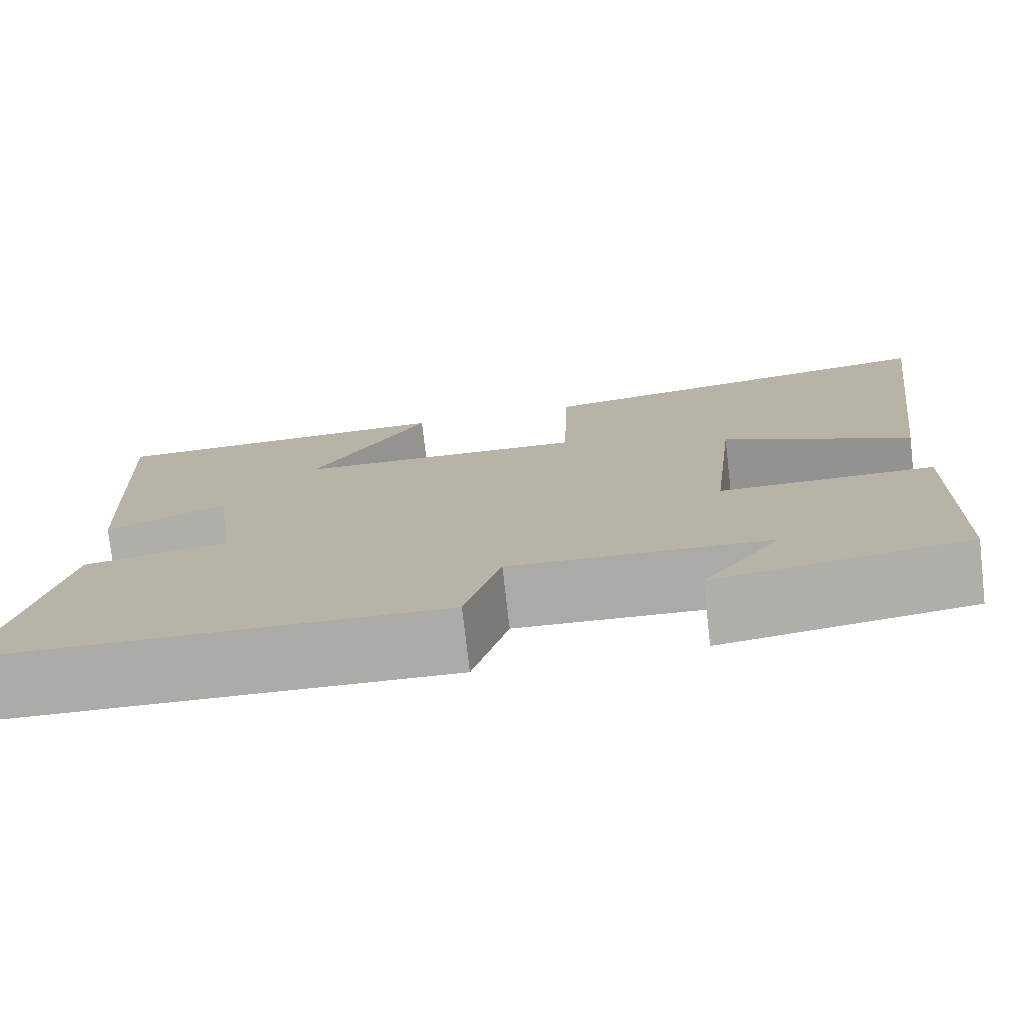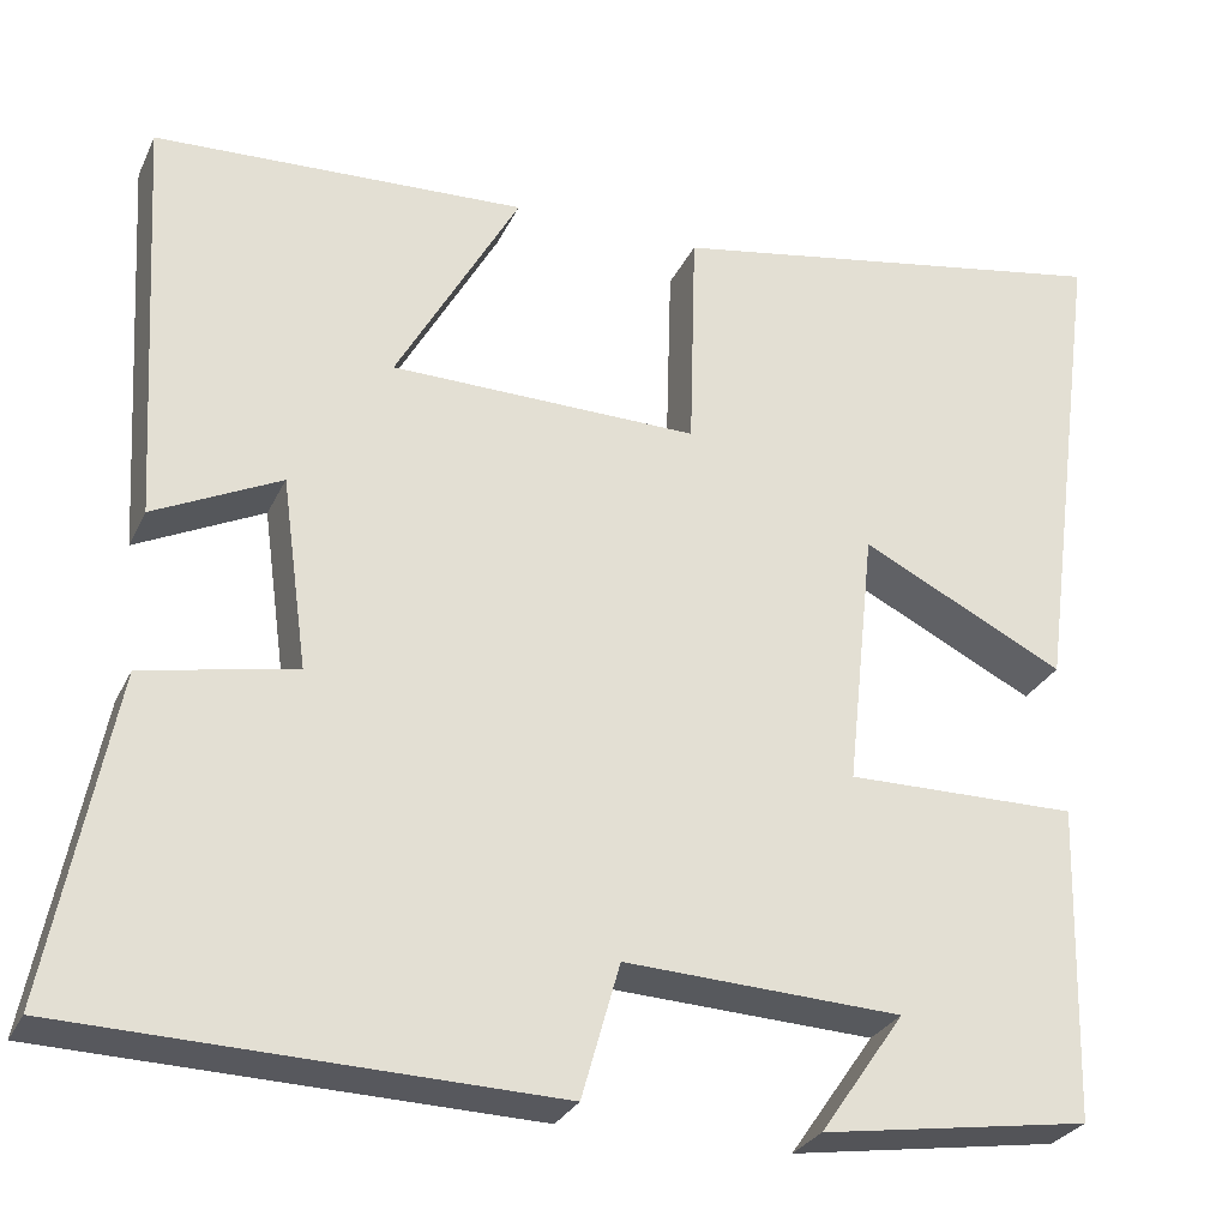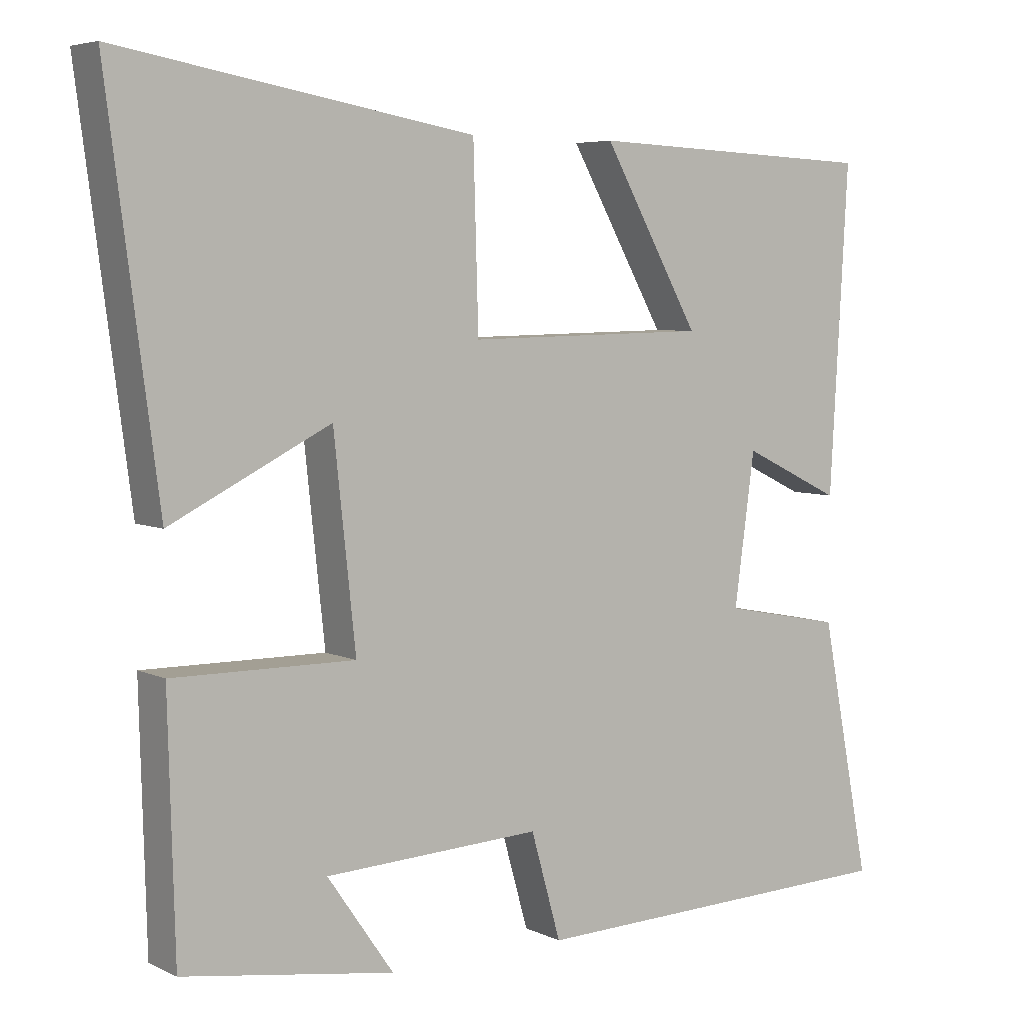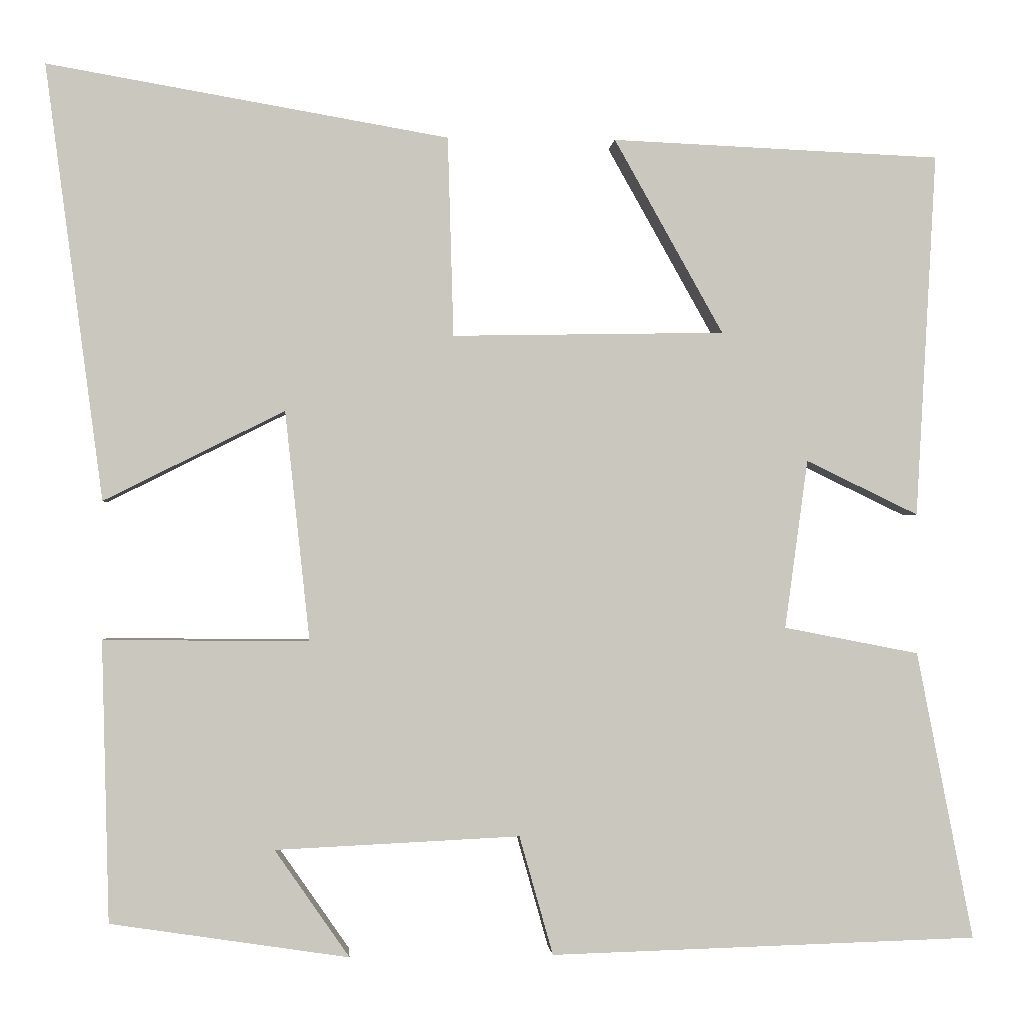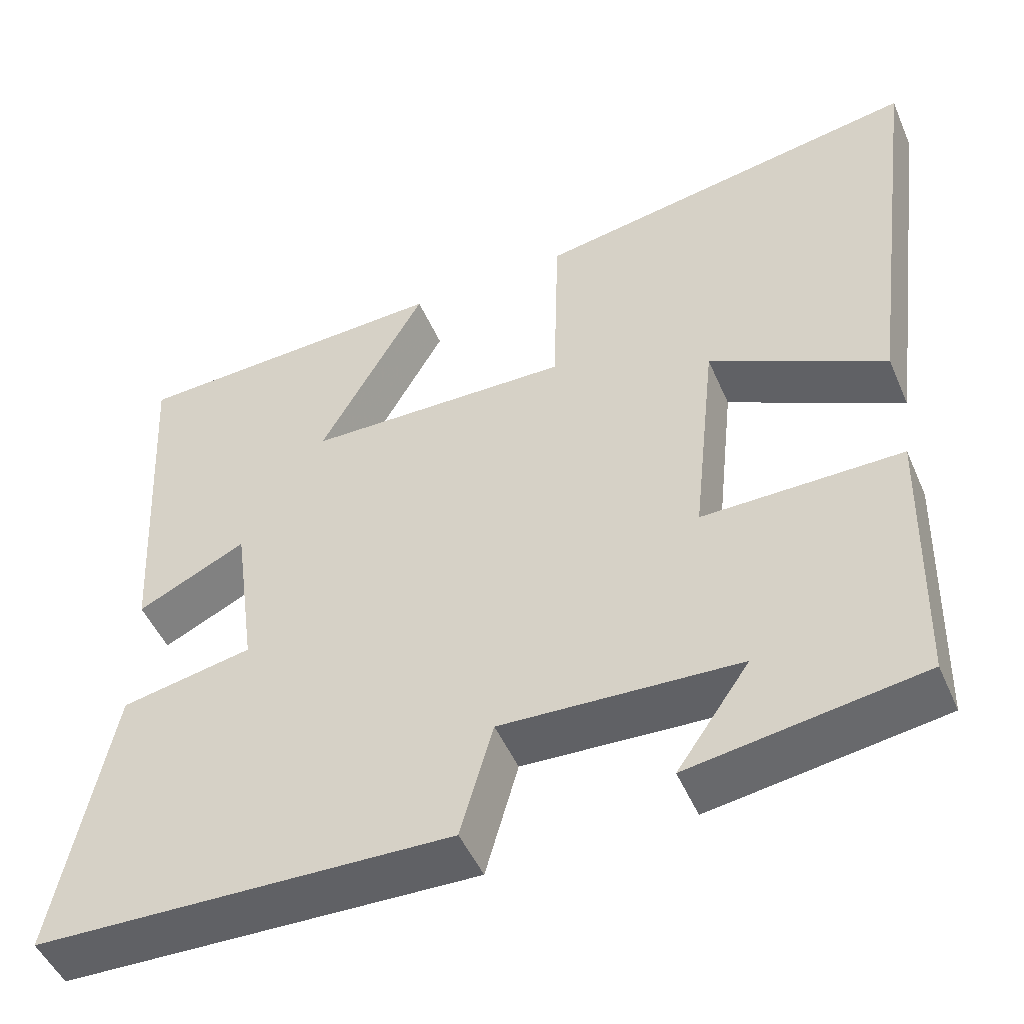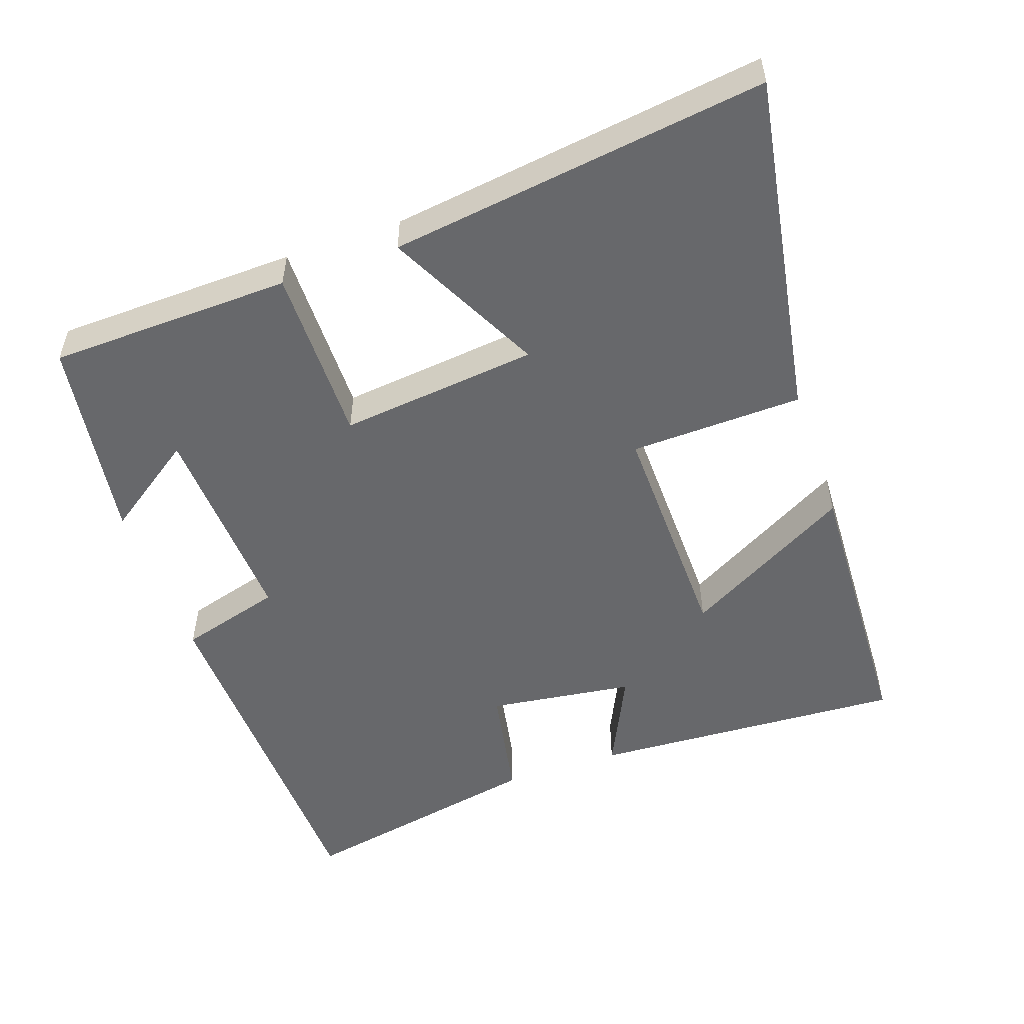
<metadata>
{"format":"obj","ext":"obj","renderer":"f3d","projection":"perspective","resolution":1024,"background":"white","views":[{"elev":-76.6,"azim":-173.5,"up":"+Z"},{"elev":-28.2,"azim":158.7,"up":"+Z"},{"elev":5.5,"azim":-35.5,"up":"+Z"},{"elev":-1.0,"azim":-4.3,"up":"+Z"},{"elev":-49.0,"azim":-157.1,"up":"+Z"},{"elev":-52.4,"azim":-70.7,"up":"+Y"}]}
</metadata>
<code>
v -0.57 0.07 0.584
v -0.082 0.07 0.5
v -0.075 0.07 0.257
v 0.257 0.07 0.263
v 0.124 0.07 0.5
v 0.525 0.07 0.483
v 0.5 0.07 0.039
v 0.363 0.07 0.105
v 0.335 0.07 -0.101
v 0.5 0.07 -0.133
v 0.569 0.07 -0.485
v 0.047 0.07 -0.5
v 0.006 0.07 -0.355
v -0.292 0.07 -0.369
v -0.201 0.07 -0.5
v -0.491 0.07 -0.456
v -0.5 0.07 -0.114
v -0.25 0.07 -0.116
v -0.28 0.07 0.164
v -0.5 0.07 0.054
v -0.57 0 0.584
v -0.082 0 0.5
v -0.075 0 0.257
v 0.257 0 0.263
v 0.124 0 0.5
v 0.525 0 0.483
v 0.5 0 0.039
v 0.363 0 0.105
v 0.335 0 -0.101
v 0.5 0 -0.133
v 0.569 0 -0.485
v 0.047 0 -0.5
v 0.006 0 -0.355
v -0.292 0 -0.369
v -0.201 0 -0.5
v -0.491 0 -0.456
v -0.5 0 -0.114
v -0.25 0 -0.116
v -0.28 0 0.164
v -0.5 0 0.054
f 19 20 1 2
f 18 19 2 3
f 16 17 18
f 14 15 16
f 14 16 18
f 13 14 18 3
f 9 10 11 12
f 8 9 12 13
f 5 6 7 8
f 4 5 8
f 3 4 8 13
f 22 21 40 39
f 23 22 39 38
f 38 37 36
f 36 35 34
f 38 36 34
f 23 38 34 33
f 32 31 30 29
f 33 32 29 28
f 28 27 26 25
f 28 25 24
f 33 28 24 23
f 1 21 22 2
f 2 22 23 3
f 3 23 24 4
f 4 24 25 5
f 5 25 26 6
f 6 26 27 7
f 7 27 28 8
f 8 28 29 9
f 9 29 30 10
f 10 30 31 11
f 11 31 32 12
f 12 32 33 13
f 13 33 34 14
f 14 34 35 15
f 15 35 36 16
f 16 36 37 17
f 17 37 38 18
f 18 38 39 19
f 19 39 40 20
f 20 40 21 1

</code>
